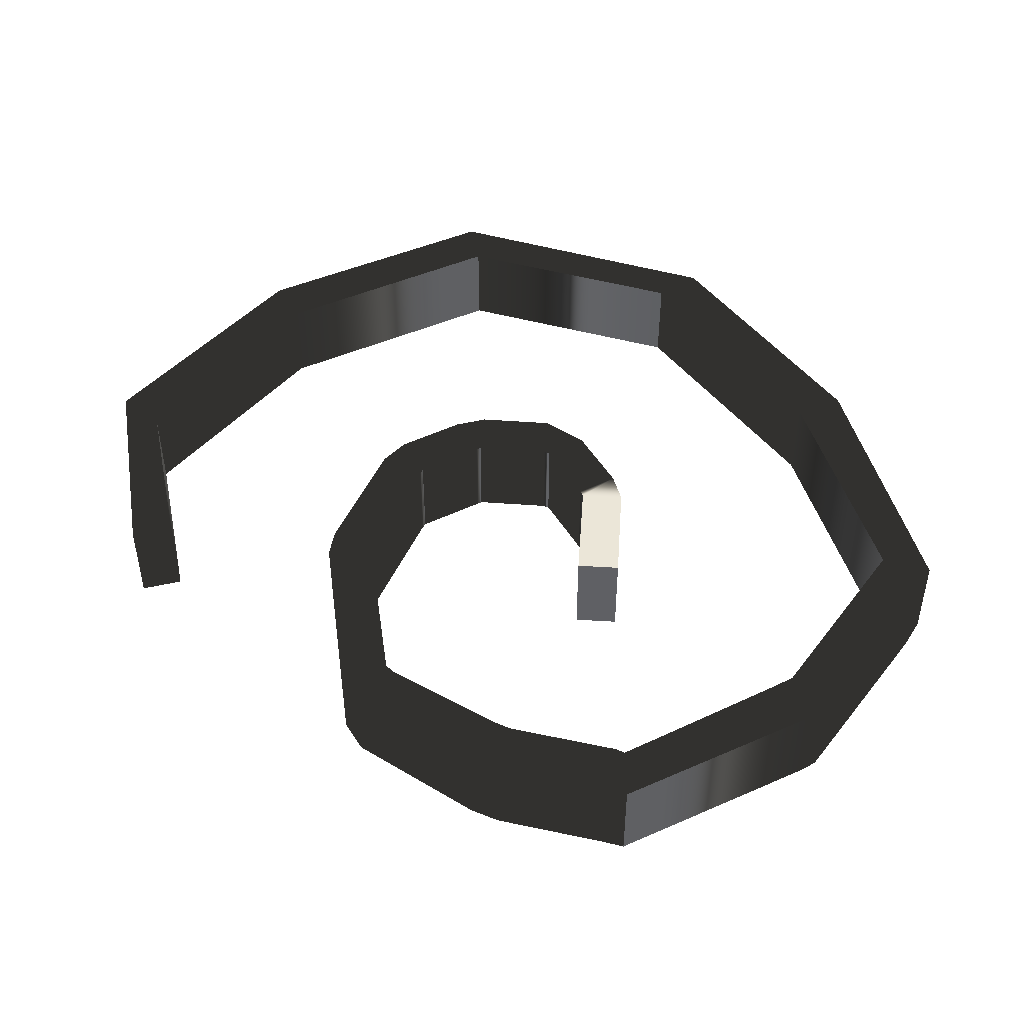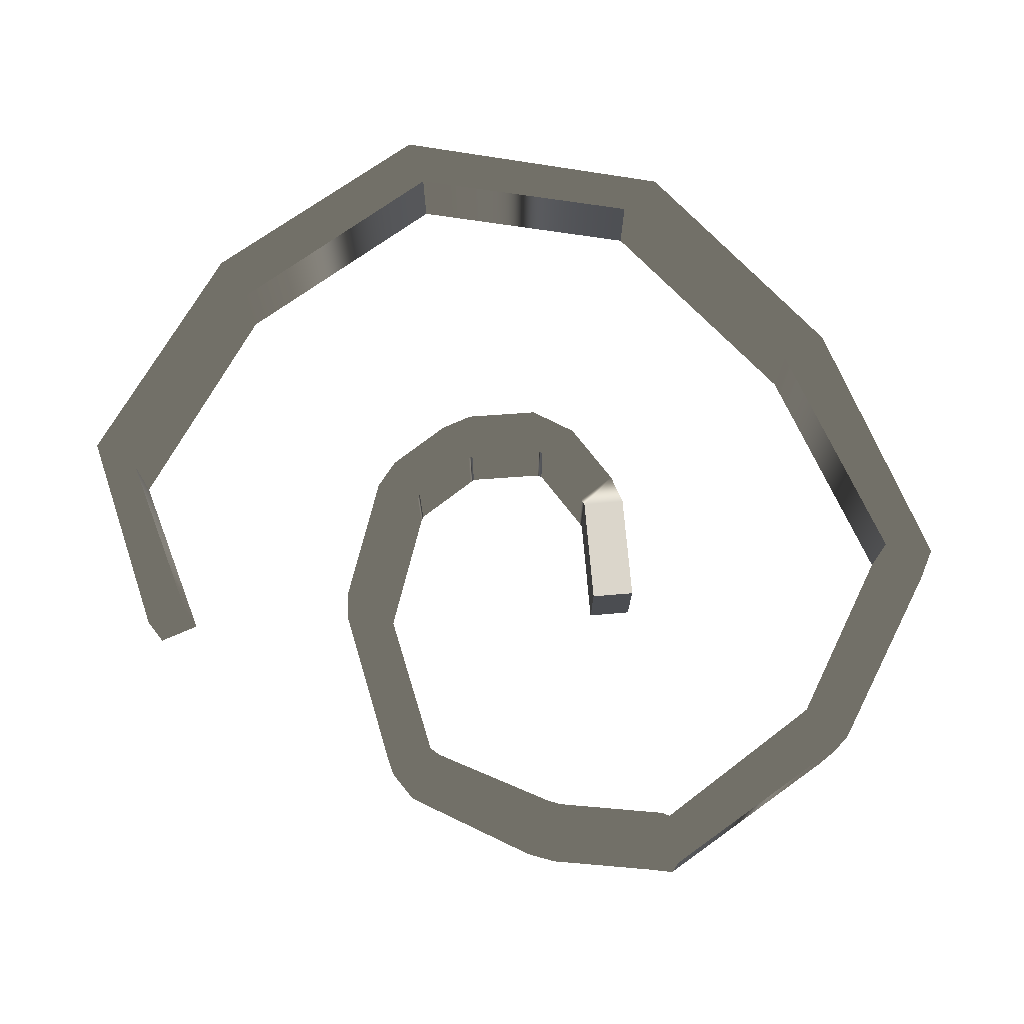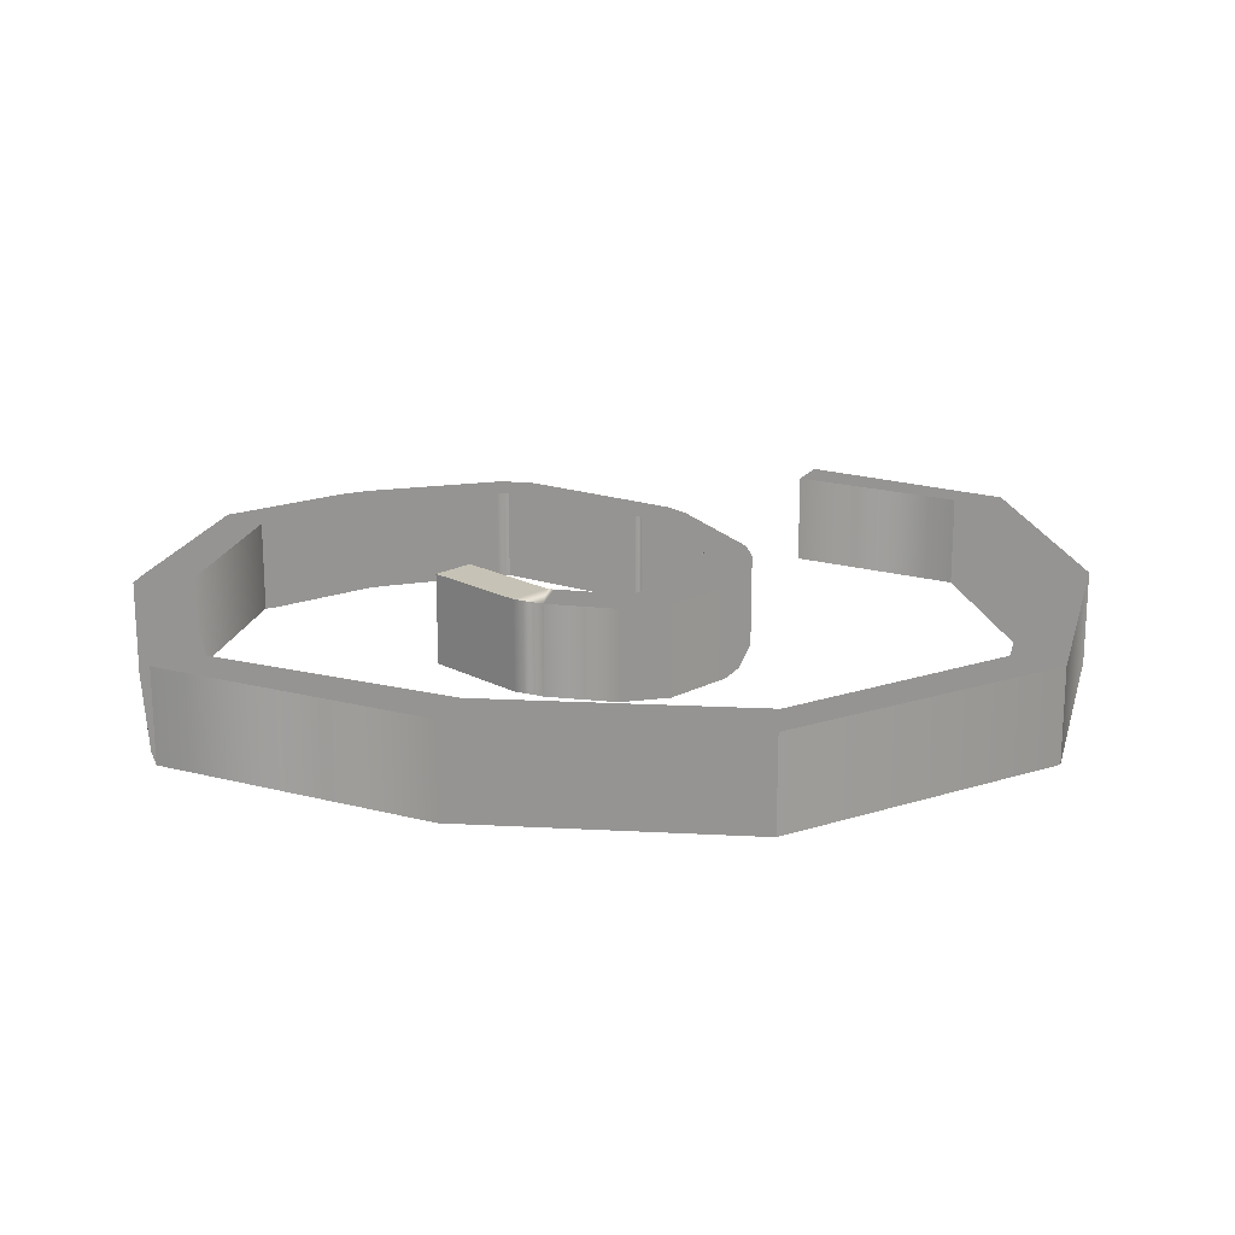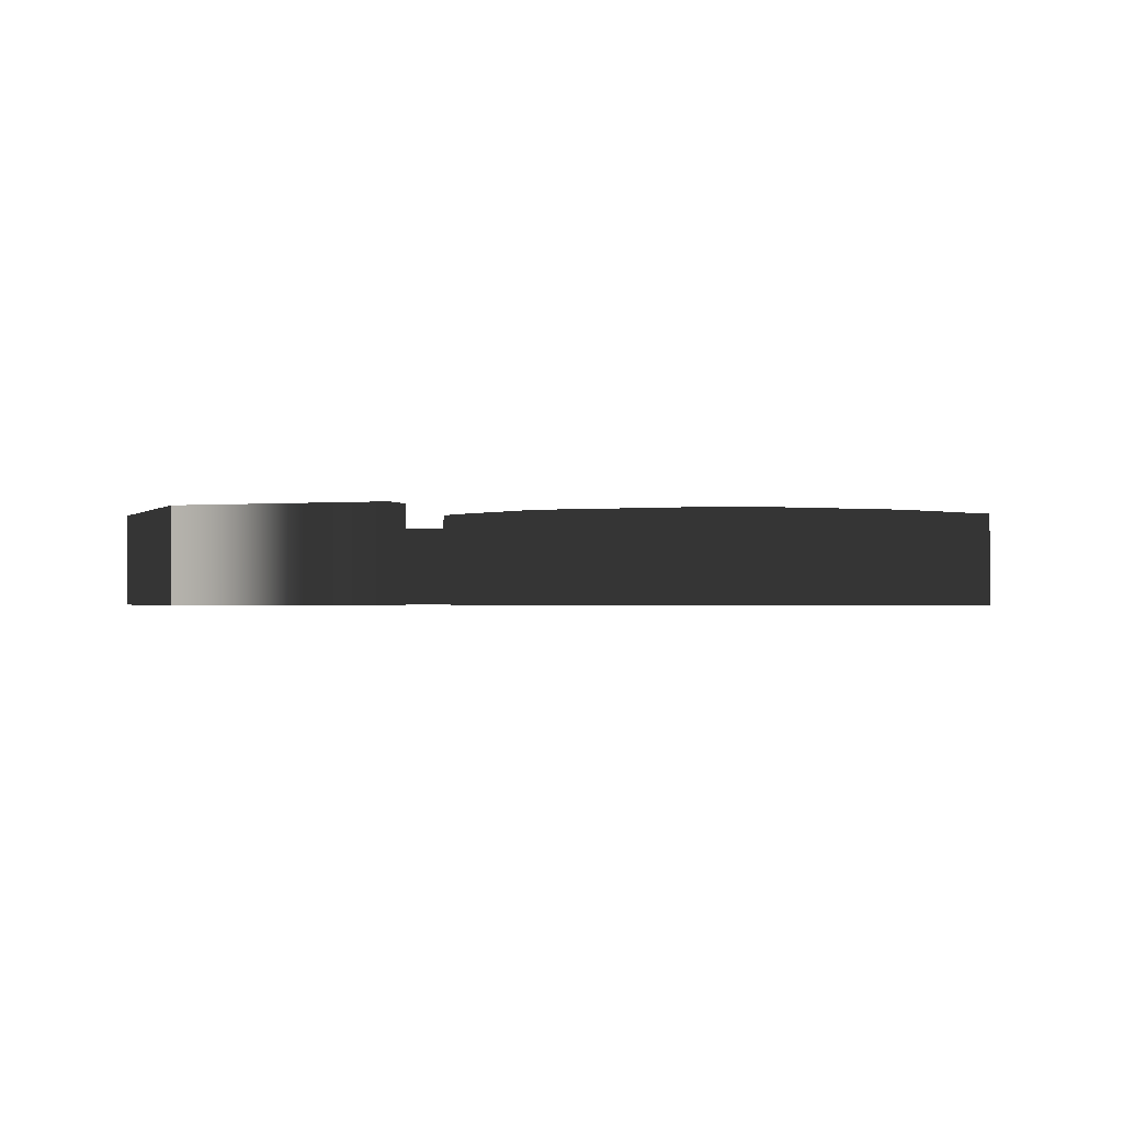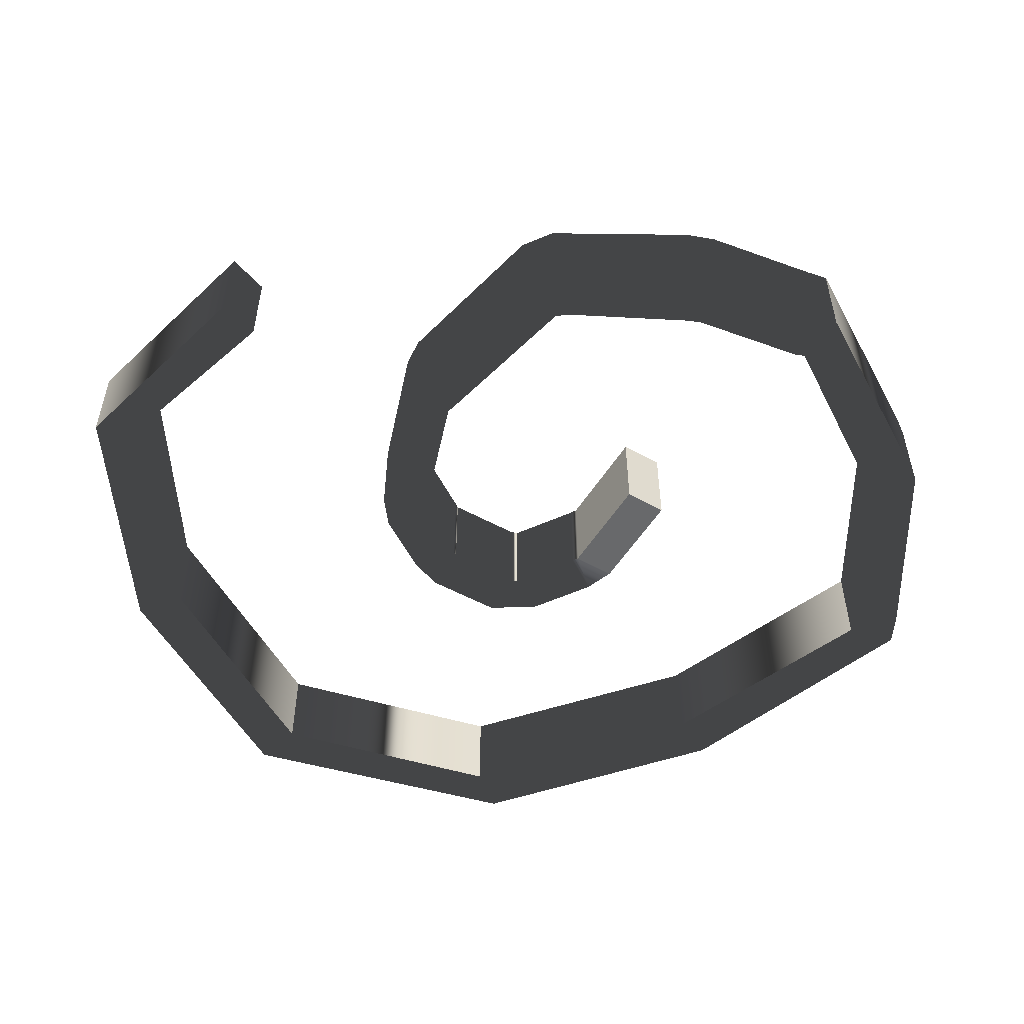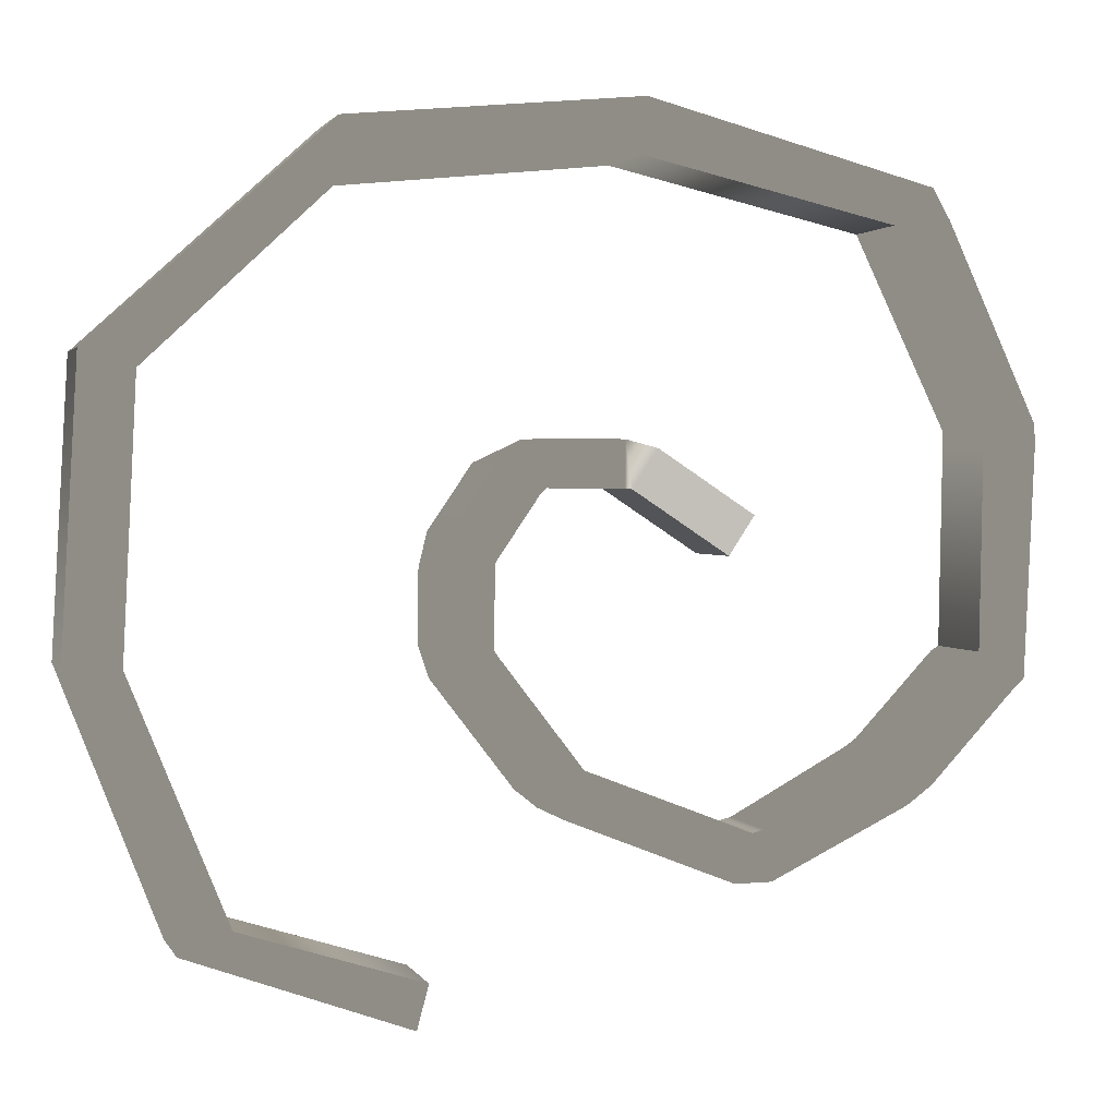
<metadata>
{"format":"obj","ext":"obj","renderer":"f3d","projection":"perspective","resolution":1024,"background":"white","views":[{"elev":46.4,"azim":-119.4,"up":"+Y"},{"elev":73.5,"azim":-128.3,"up":"+Y"},{"elev":18.9,"azim":11.3,"up":"+Y"},{"elev":-1.0,"azim":-178.4,"up":"+Y"},{"elev":-52.6,"azim":-154.6,"up":"+Y"},{"elev":1.7,"azim":164.4,"up":"+Z"}]}
</metadata>
<code>
g default1
v 1.672 0 8.505
v 5.628 0 11.12
v 5.628 4 11.12
v 1.672 4 8.505
v 6.681 4 9.522
v 2.725 4 6.91
v 6.681 0 9.522
v 2.725 0 6.91
v 6.96 0 11.46
v 6.96 4 11.46
v 6.974 0 9.547
v 6.974 4 9.547
v 6.96 0 11.46
v 6.96 4 11.46
v 6.974 0 9.547
v 6.974 4 9.547
v 10.09 0 11.48
v 10.09 4 11.48
v 10.1 0 9.57
v 10.1 4 9.57
v 12.06 1e-06 10.56
v 12.06 4 10.56
v 10.33 3e-06 9.383
v 10.33 4 9.383
v 13.89 7e-06 7.878
v 13.89 4 7.878
v 12.15 9e-06 6.698
v 12.15 4 6.698
v 14.25 9e-06 6.471
v 14.25 4 6.471
v 12.15 1.1e-05 6.444
v 12.15 4 6.444
v 14.29 1.4e-05 3.419
v 14.29 4 3.419
v 12.19 1.6e-05 3.392
v 12.19 4 3.392
v 13.84 1.5e-05 2.07
v 13.84 4 2.07
v 12.04 1.7e-05 3.151
v 12.04 4 3.151
v 10.38 2.4e-05 -2.436
v 10.38 4 -2.436
v 8.578 2.6e-05 -1.355
v 8.578 4 -1.355
v 9.41 2.5e-05 -3.211
v 9.41 4 -3.211
v 8.243 2.8e-05 -1.467
v 8.243 4 -1.467
v 2.461 3.3e-05 -5.961
v 2.461 4 -5.961
v 1.745 3.5e-05 -3.988
v 1.745 4 -3.988
v 0.9276 3.4e-05 -5.938
v 0.9276 4 -5.938
v 1.233 3.6e-05 -3.861
v 1.233 4 -3.861
v -4.798 3.6e-05 -3.121
v -4.798 4 -3.121
v -3.687 3.9e-05 -1.158
v -3.686 4 -1.158
v -5.862 3.7e-05 -2.343
v -5.862 4 -2.343
v -4.217 4e-05 -0.7982
v -4.217 4 -0.7982
v -9.219 4.4e-05 1.232
v -9.219 4 1.232
v -7.575 4.8e-05 2.777
v -7.575 4 2.777
v -9.883 4.5e-05 1.891
v -9.883 4 1.891
v -7.908 4.8e-05 2.982
v -7.908 4 2.982
v -10.32 5.9e-05 11.17
v -10.32 4 11.17
v -8.063 6.1e-05 11.12
v -8.063 4 11.12
v -10.3 6e-05 12.12
v -10.3 4 12.12
v -8.048 6.3e-05 11.94
v -8.048 4 11.94
v -6.561 7.2e-05 20.22
v -6.561 4 20.22
v -4.488 7.4e-05 19.33
v -4.488 4 19.33
v -5.839 7.3e-05 21.5
v -5.839 4 21.5
v -4.185 7.6e-05 19.97
v -4.185 4 19.97
v 6.072 7.7e-05 24.67
v 6.072 4 24.67
v 6.448 7.9e-05 22.45
v 6.448 4 22.45
v 18.14 7.7e-05 23.52
v 18.14 4 23.52
v 17.92 7.9e-05 21.27
v 17.92 4 21.27
v 27.83 7.8e-05 14.72
v 27.83 4 14.72
v 25.69 7.9e-05 14
v 25.69 4 14
v 28.48 7.2e-05 2.967
v 28.48 4 2.967
v 26.23 7.4e-05 2.91
v 26.23 4 2.91
v 24.3 7.1e-05 -7.791
v 24.3 4 -7.791
v 22.22 7.3e-05 -6.918
v 22.22 4 -6.918
g default
v 14.75 4 -9.251
v 15.23 4 -11.05
v 15.23 6.9e-05 -11.05
v 14.75 7.2e-05 -9.251
g polySurface110 polySurface128 polySurface127
f 1 2 4
f 2 3 4
f 6 4 5
f 4 3 5
f 8 6 7
f 6 5 7
f 8 7 1
f 7 2 1
f 109 110 112
f 110 111 112
f 8 1 6
f 1 4 6
f 3 2 10
f 2 9 10
f 11 9 7
f 2 7 9
f 7 5 11
f 5 12 11
f 12 5 10
f 5 3 10
f 14 10 13
f 10 9 13
f 13 9 15
f 9 11 15
f 15 11 16
f 11 12 16
f 16 12 14
f 12 10 14
f 14 13 18
f 13 17 18
f 13 15 17
f 15 19 17
f 15 16 19
f 16 20 19
f 16 14 20
f 14 18 20
f 18 17 22
f 17 21 22
f 23 21 19
f 17 19 21
f 19 20 23
f 20 24 23
f 24 20 22
f 20 18 22
f 22 21 26
f 21 25 26
f 21 23 25
f 23 27 25
f 23 24 27
f 24 28 27
f 24 22 28
f 22 26 28
f 26 25 30
f 25 29 30
f 31 29 27
f 25 27 29
f 27 28 31
f 28 32 31
f 32 28 30
f 28 26 30
f 30 29 34
f 29 33 34
f 29 31 33
f 31 35 33
f 31 32 35
f 32 36 35
f 32 30 36
f 30 34 36
f 34 33 38
f 33 37 38
f 39 37 35
f 33 35 37
f 35 36 39
f 36 40 39
f 40 36 38
f 36 34 38
f 38 37 42
f 37 41 42
f 37 39 41
f 39 43 41
f 39 40 43
f 40 44 43
f 38 42 40
f 40 42 44
f 42 41 46
f 41 45 46
f 47 45 43
f 41 43 45
f 43 44 47
f 44 48 47
f 48 44 46
f 44 42 46
f 46 45 50
f 45 49 50
f 45 47 49
f 47 51 49
f 47 48 51
f 48 52 51
f 46 50 48
f 48 50 52
f 50 49 54
f 49 53 54
f 49 51 53
f 51 55 53
f 51 52 55
f 52 56 55
f 50 54 52
f 52 54 56
f 54 53 58
f 53 57 58
f 53 55 57
f 55 59 57
f 55 56 59
f 56 60 59
f 54 58 56
f 56 58 60
f 58 57 62
f 57 61 62
f 61 57 63
f 57 59 63
f 59 60 63
f 60 64 63
f 62 64 58
f 60 58 64
f 62 61 66
f 61 65 66
f 61 63 65
f 63 67 65
f 63 64 67
f 64 68 67
f 64 62 68
f 62 66 68
f 66 65 70
f 65 69 70
f 67 71 65
f 65 71 69
f 67 68 71
f 68 72 71
f 68 66 72
f 66 70 72
f 70 69 74
f 69 73 74
f 69 71 73
f 71 75 73
f 71 72 75
f 72 76 75
f 70 74 72
f 72 74 76
f 74 73 78
f 73 77 78
f 77 73 79
f 73 75 79
f 75 76 79
f 76 80 79
f 78 80 74
f 76 74 80
f 78 77 82
f 77 81 82
f 77 79 81
f 79 83 81
f 79 80 83
f 80 84 83
f 78 82 80
f 80 82 84
f 82 81 86
f 81 85 86
f 85 81 87
f 81 83 87
f 83 84 87
f 84 88 87
f 86 88 82
f 84 82 88
f 86 85 90
f 85 89 90
f 85 87 89
f 87 91 89
f 87 88 91
f 88 92 91
f 86 90 88
f 88 90 92
f 90 89 94
f 89 93 94
f 89 91 93
f 91 95 93
f 91 92 95
f 92 96 95
f 90 94 92
f 92 94 96
f 94 93 98
f 93 97 98
f 93 95 97
f 95 99 97
f 95 96 99
f 96 100 99
f 94 98 96
f 96 98 100
f 98 97 102
f 97 101 102
f 97 99 101
f 99 103 101
f 99 100 103
f 100 104 103
f 98 102 100
f 100 102 104
f 102 101 106
f 101 105 106
f 101 103 105
f 103 107 105
f 103 104 107
f 104 108 107
f 102 106 104
f 104 106 108
f 106 110 108
f 108 110 109
f 106 105 110
f 105 111 110
f 105 107 111
f 107 112 111
f 107 108 112
f 108 109 112

</code>
